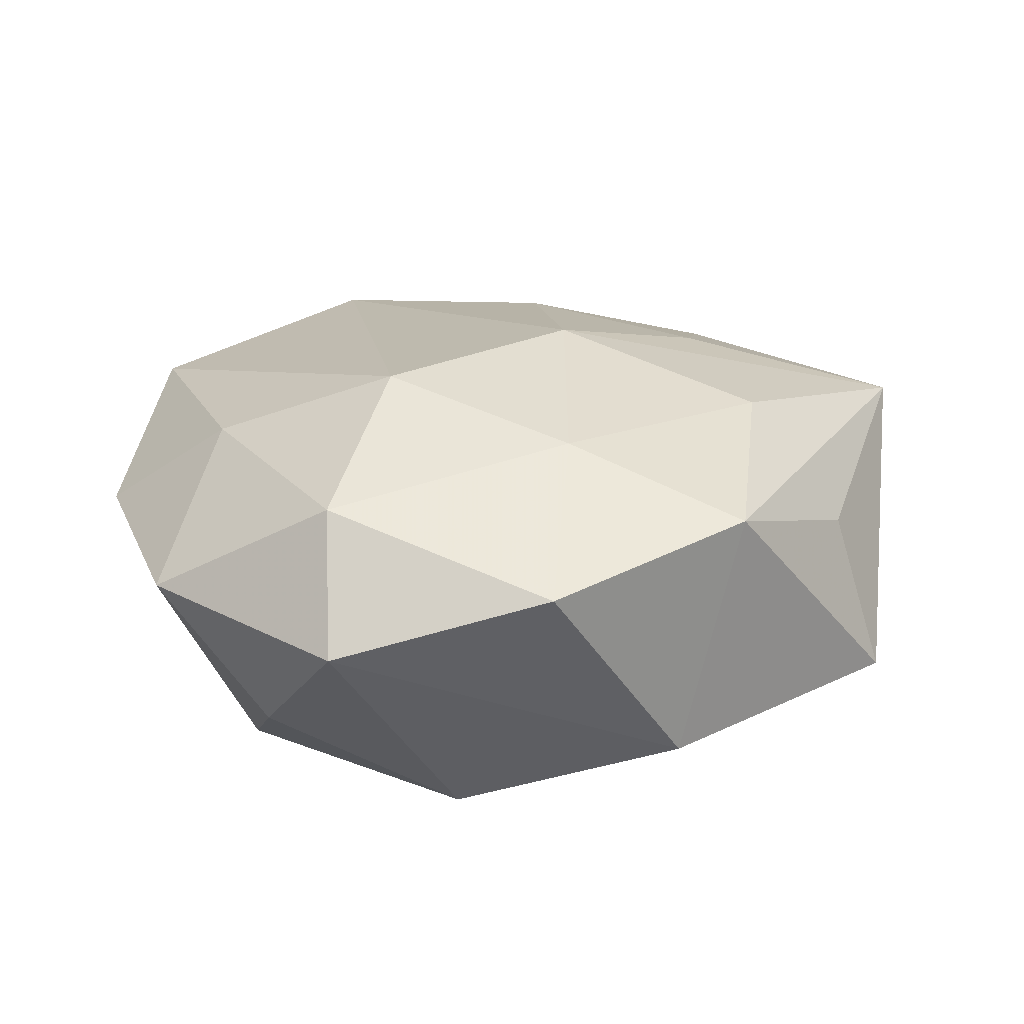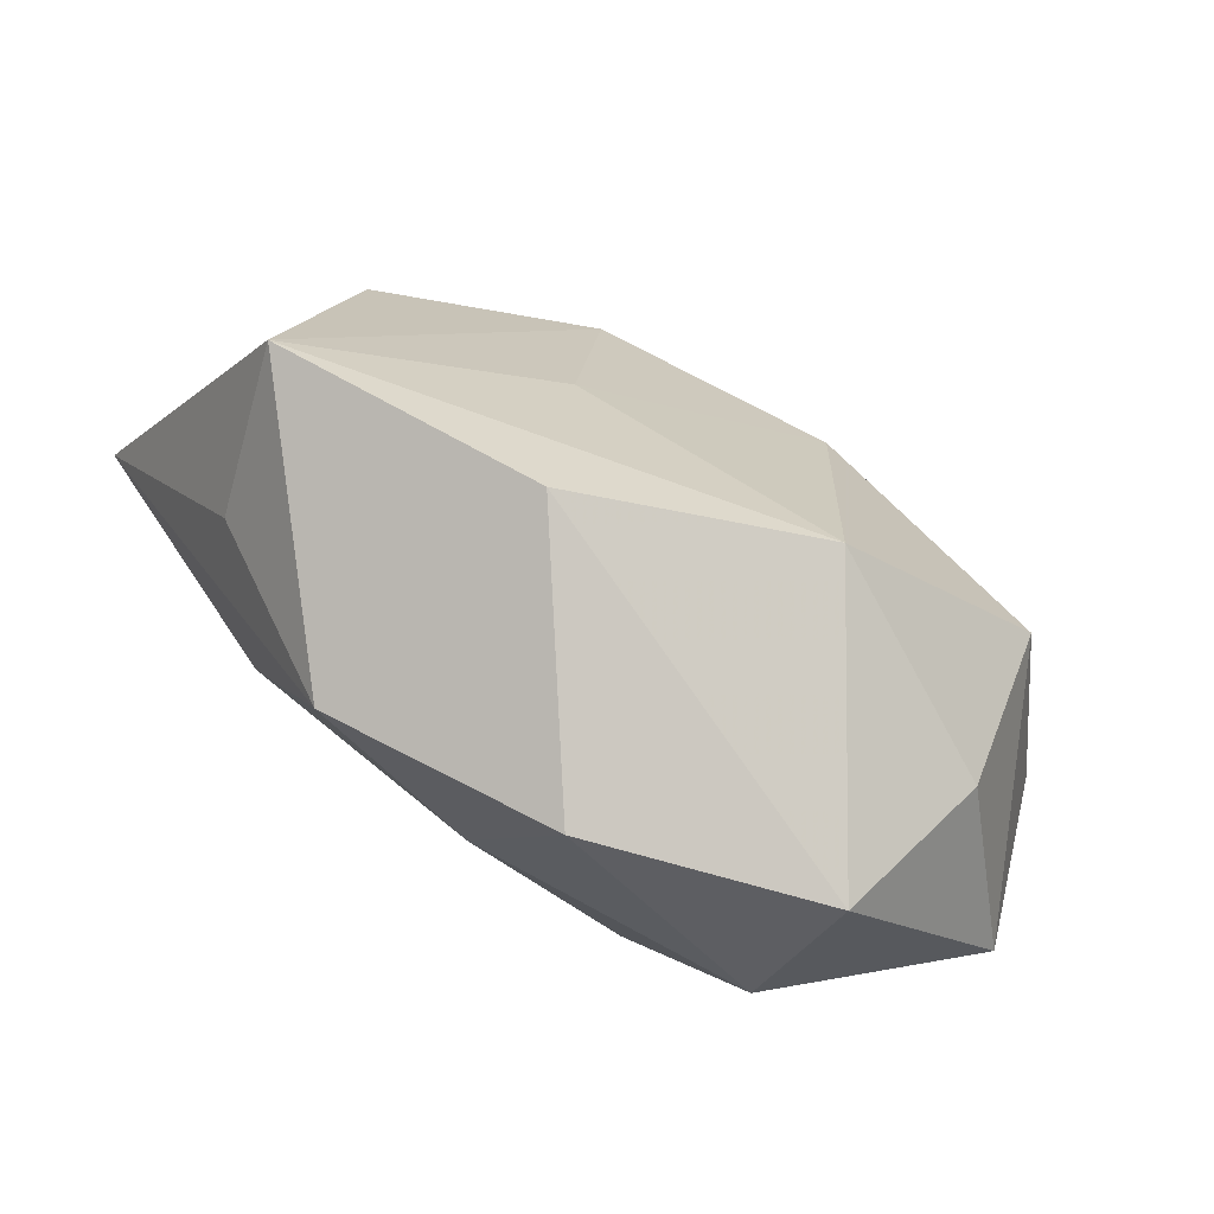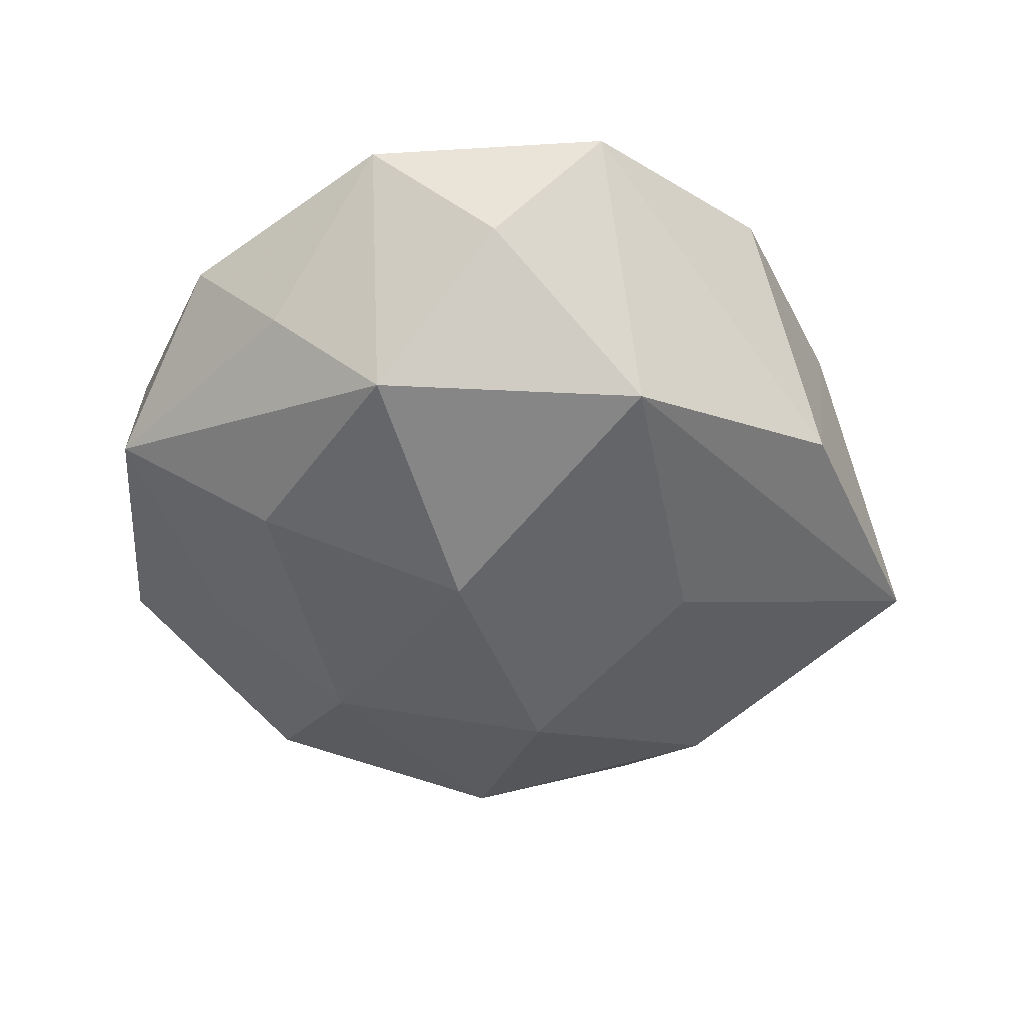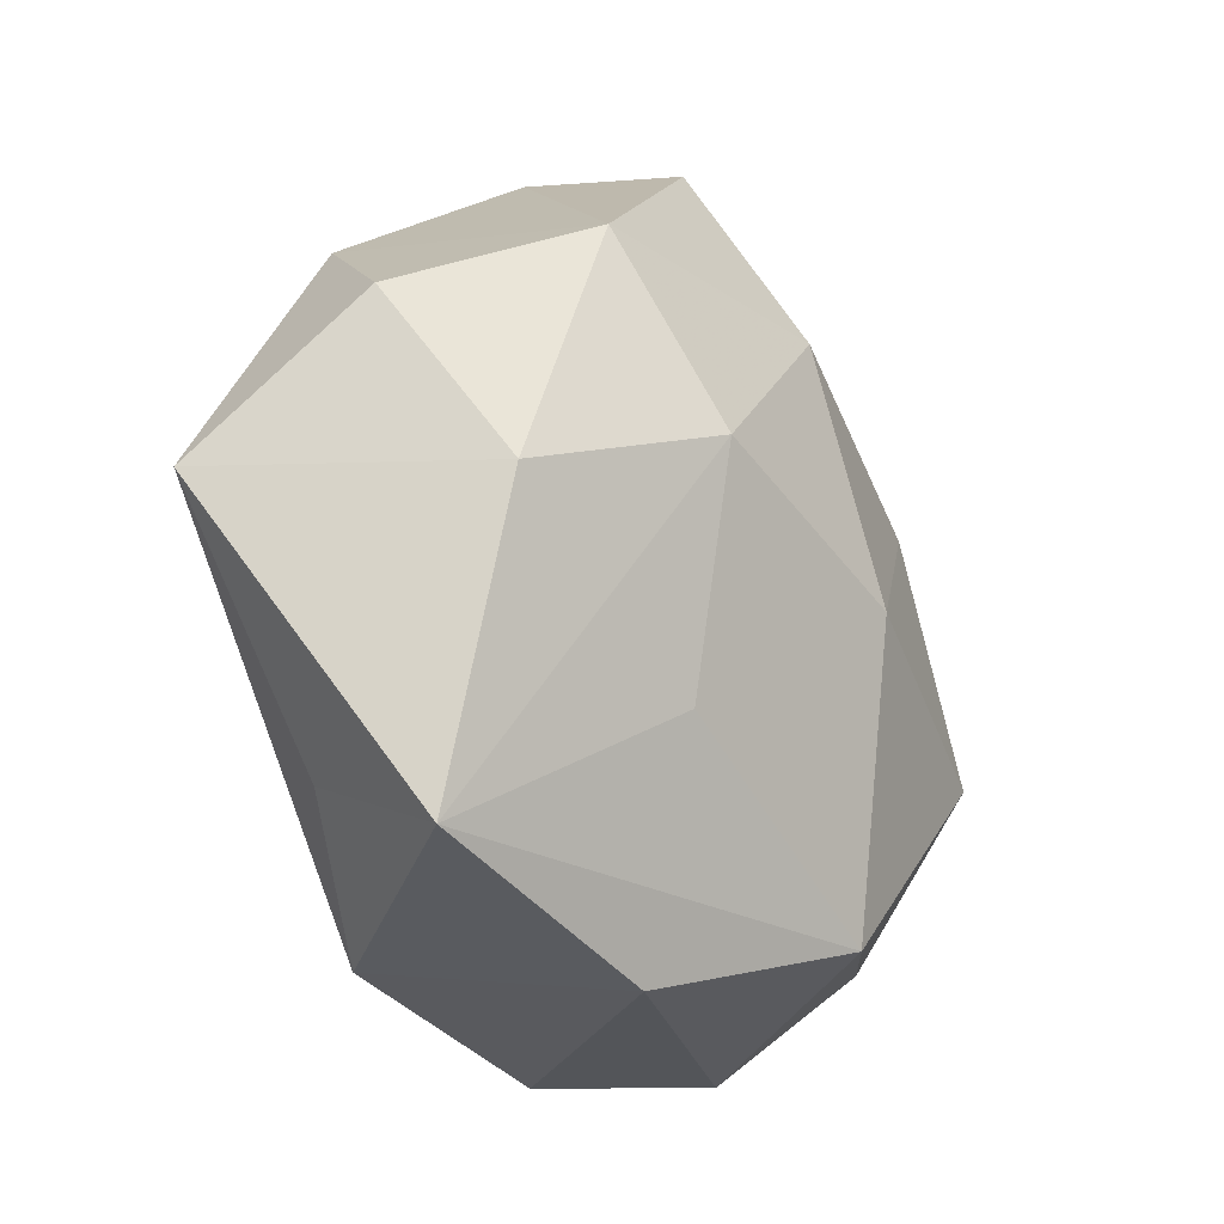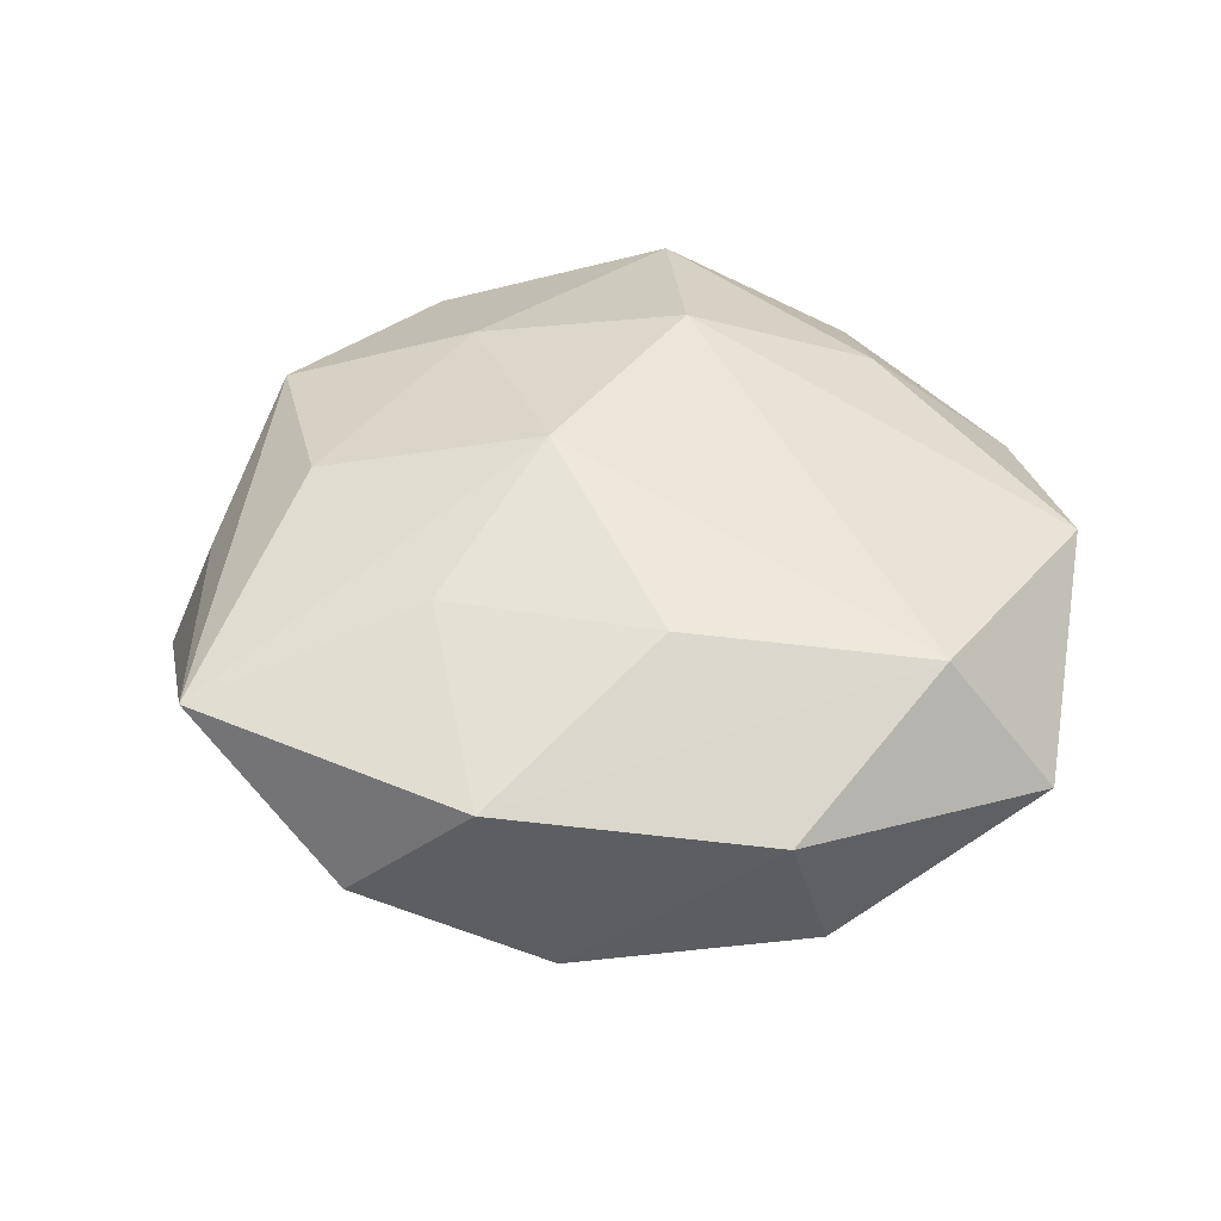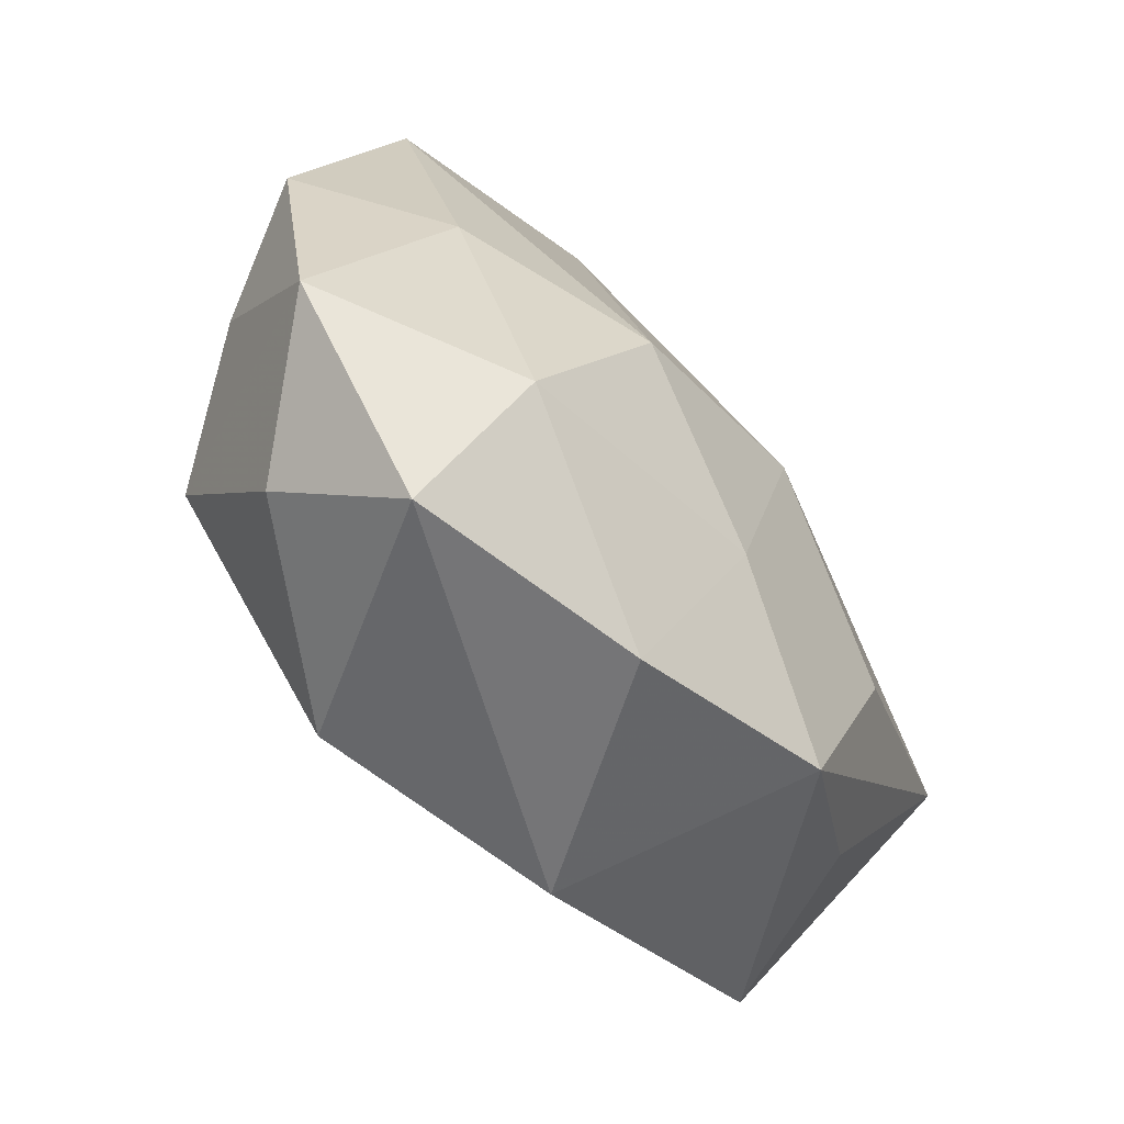
<metadata>
{"format":"obj","ext":"obj","renderer":"f3d","projection":"perspective","resolution":1024,"background":"white","views":[{"elev":25.9,"azim":-9.0,"up":"+Z"},{"elev":-79.8,"azim":149.4,"up":"+Y"},{"elev":-51.7,"azim":-43.1,"up":"+Z"},{"elev":-14.9,"azim":124.1,"up":"+Y"},{"elev":41.8,"azim":151.2,"up":"+Z"},{"elev":-67.6,"azim":-50.2,"up":"+Y"}]}
</metadata>
<code>
v -0.02875 -0.02902 -0.007952
v -0.0005349 -0.04088 0.009826
v -0.008909 -0.02994 -0.01965
v -0.03136 -0.004466 0.01473
v 0.01411 -0.0353 -0.01212
v -0.003125 0.02465 -0.01891
v 0.01534 -0.01261 -0.01801
v -0.0366 0.02383 0.01088
v 0.02087 -0.03262 0.01299
v 0.008293 0.02335 0.01698
v 0.03508 -0.01974 0.005805
v -0.03803 -0.004454 -0.007462
v -0.02289 -0.03936 0.004182
v -0.02961 -0.01237 -0.01953
v -0.02122 0.04314 0.0004991
v 0.0477 0.004807 0.01071
v 0.006731 0.04253 0.006073
v -0.03851 0.02188 -0.005028
v 0.004123 -0.02299 0.01865
v -0.01786 0.02938 -0.01049
v -0.01315 -0.01079 0.0224
v 0.001909 0.04173 -0.008661
v 0.03969 0.02015 -0.003054
v -0.02507 0.01182 -0.01579
v -0.04383 0.002955 0.003919
v 0.03522 0.004249 -0.01435
v 0.01491 0.01057 -0.0216
v -0.007256 -0.000322 -0.02387
v 0.03893 -0.02502 -0.009674
v -0.01323 0.03594 0.01404
v 0.03031 0.0287 0.009497
v 0.02255 0.02855 -0.01431
v 0.007656 -0.0002315 0.02245
v 0.0246 0.00929 0.01676
v 0.02663 -0.01248 0.01741
v -0.0218 -0.02987 0.0162
v -0.03948 -0.02129 0.004641
f 29 16 11
f 11 9 29
f 16 9 11
f 13 37 1
f 1 37 14
f 1 3 13
f 14 3 1
f 13 3 5
f 5 2 13
f 5 3 29
f 29 9 5
f 9 2 5
f 36 37 13
f 13 2 36
f 35 9 16
f 16 33 35
f 17 32 22
f 8 18 25
f 15 18 8
f 15 17 22
f 22 32 6
f 26 16 29
f 8 25 4
f 37 36 4
f 4 25 37
f 19 2 9
f 19 36 2
f 9 35 19
f 19 35 33
f 16 26 23
f 23 26 32
f 12 18 14
f 12 25 18
f 14 37 12
f 37 25 12
f 14 18 24
f 18 15 20
f 20 24 18
f 6 24 20
f 20 15 22
f 22 6 20
f 28 3 14
f 14 24 28
f 28 24 6
f 21 19 33
f 36 19 21
f 21 4 36
f 8 4 21
f 34 33 16
f 34 10 33
f 16 23 31
f 31 34 16
f 10 34 31
f 32 17 31
f 31 23 32
f 30 15 8
f 17 15 30
f 8 21 30
f 30 31 17
f 10 31 30
f 33 10 30
f 30 21 33
f 29 3 7
f 3 28 7
f 32 26 27
f 27 6 32
f 27 28 6
f 27 7 28
f 27 26 29
f 29 7 27

</code>
